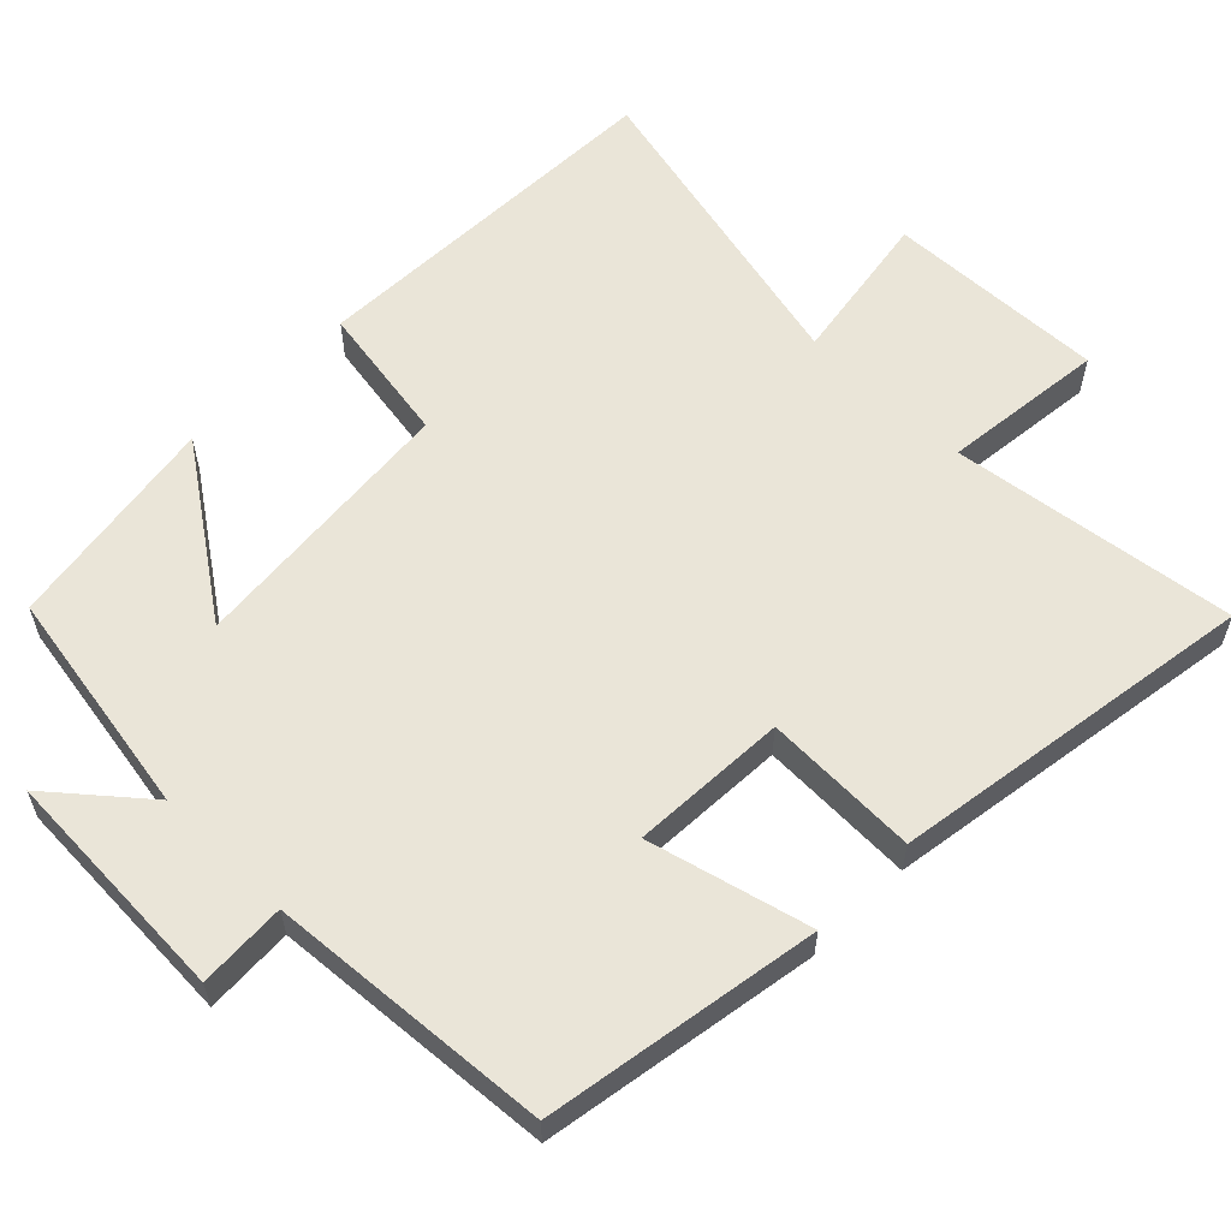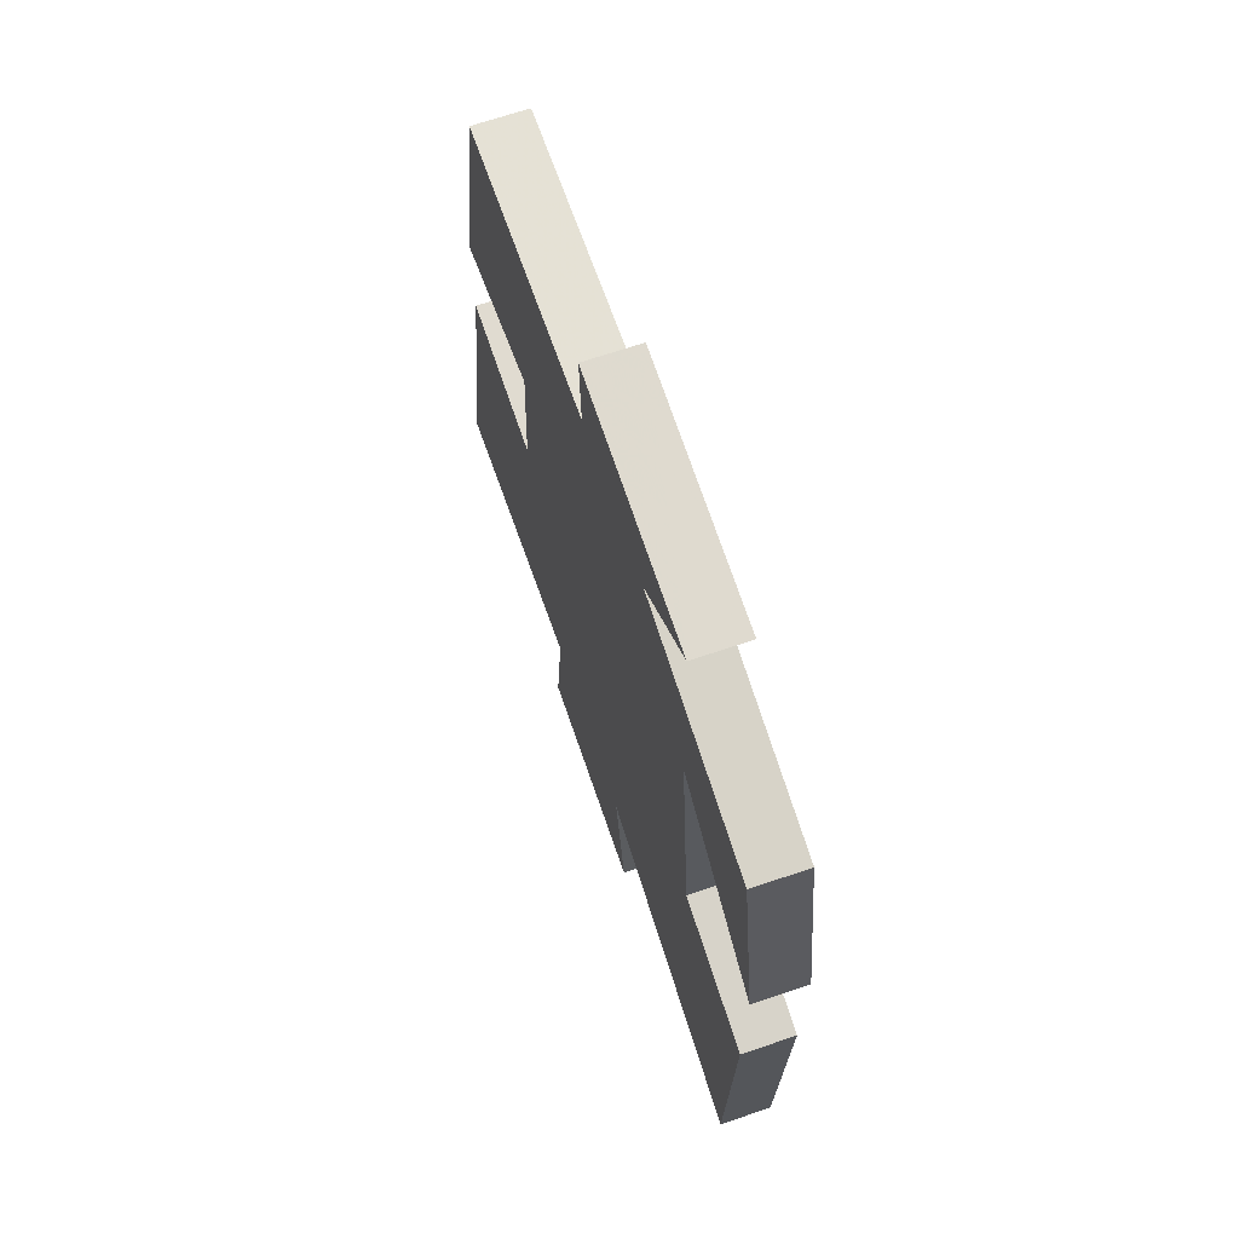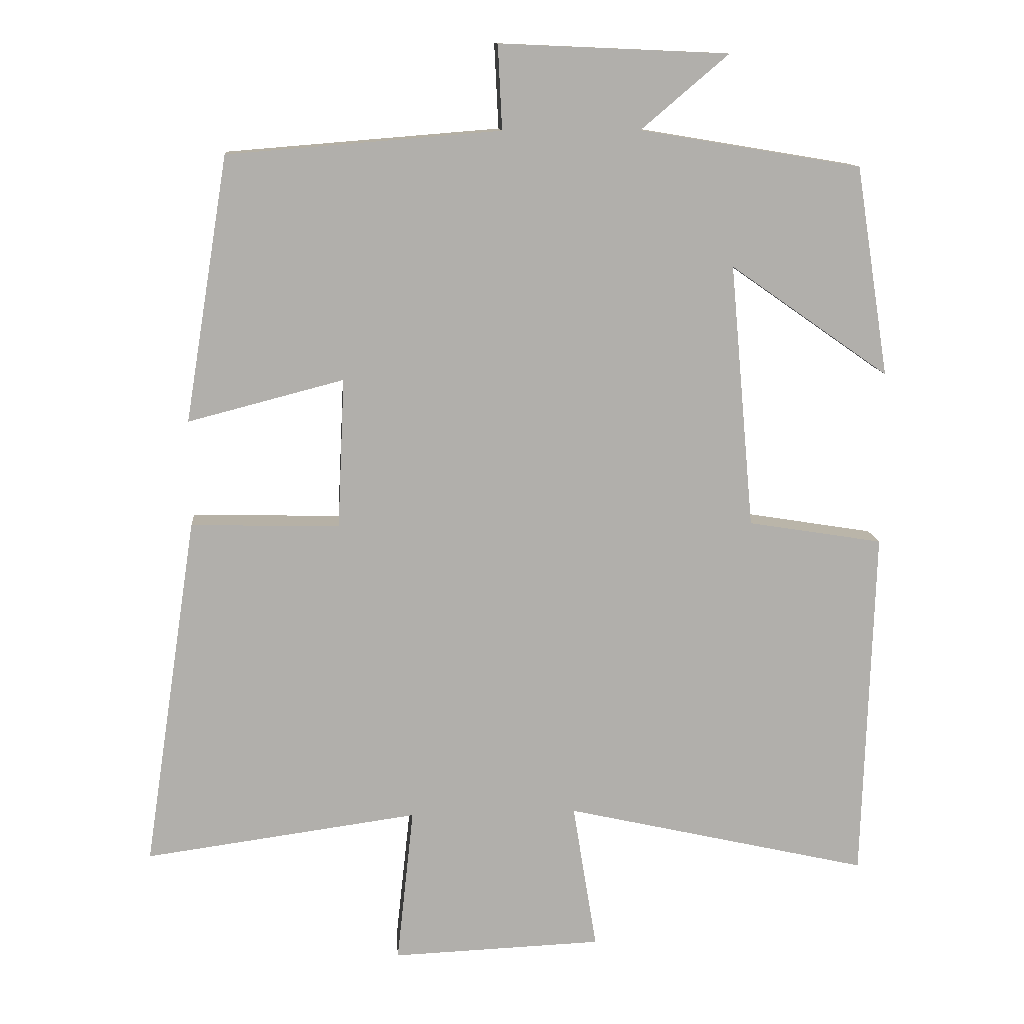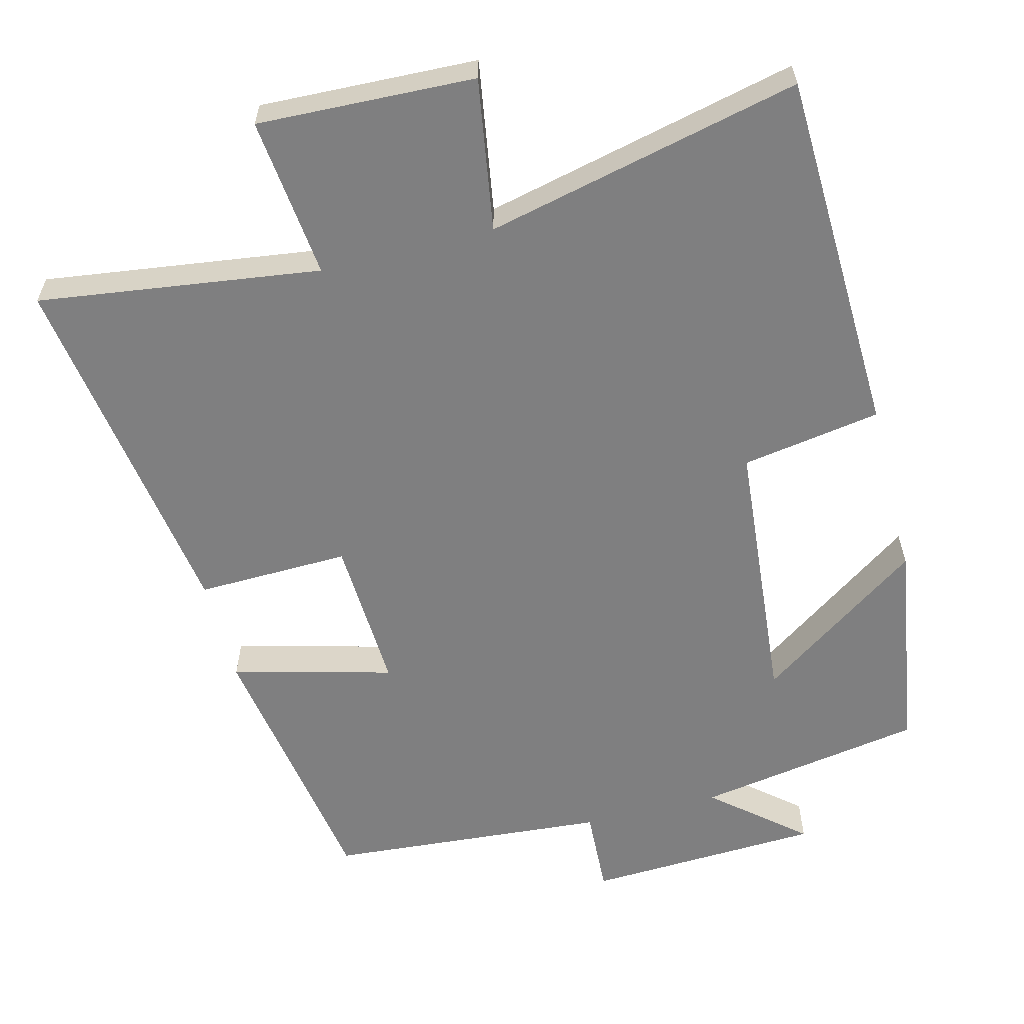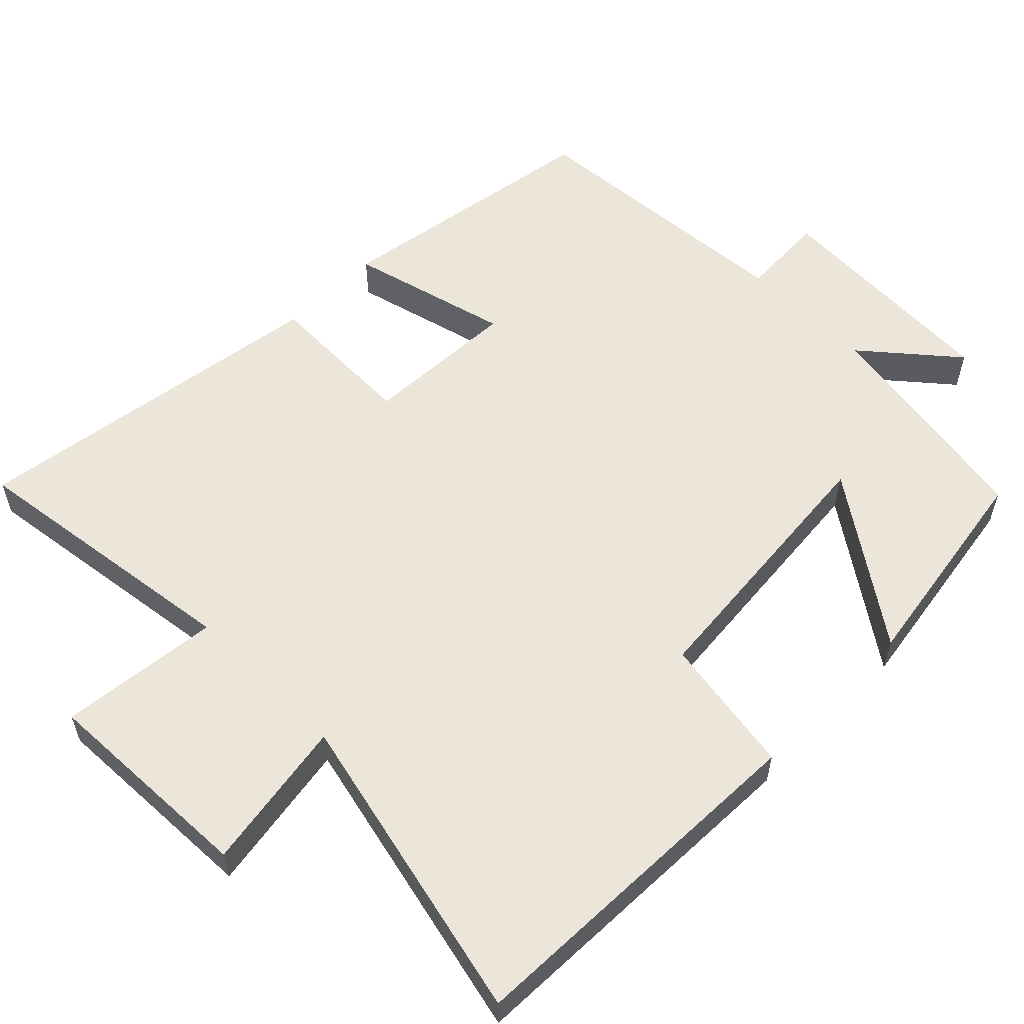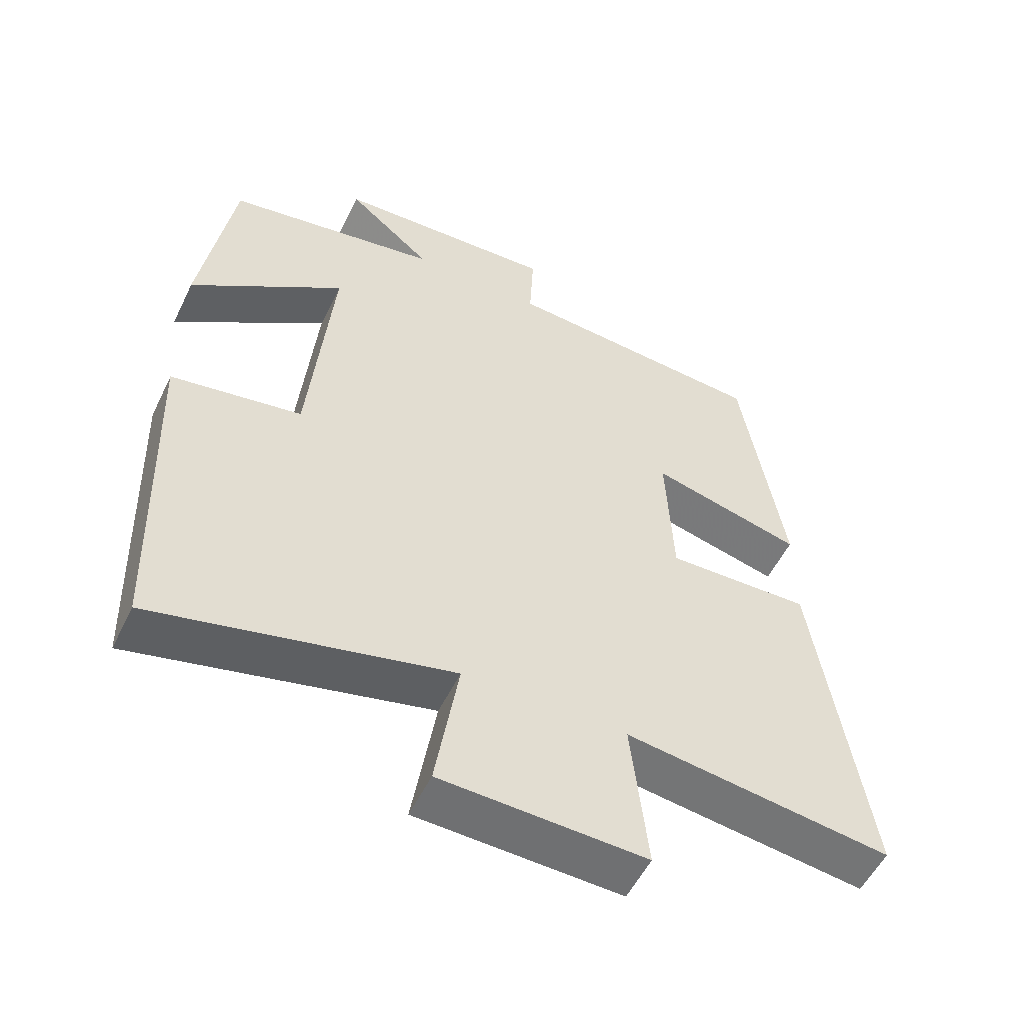
<metadata>
{"format":"obj","ext":"obj","renderer":"f3d","projection":"perspective","resolution":1024,"background":"white","views":[{"elev":59.3,"azim":44.7,"up":"+Y"},{"elev":68.8,"azim":-108.7,"up":"+Z"},{"elev":12.1,"azim":175.5,"up":"+Z"},{"elev":-59.8,"azim":-165.6,"up":"+Y"},{"elev":57.5,"azim":-135.1,"up":"+Y"},{"elev":-54.0,"azim":-25.6,"up":"+Z"}]}
</metadata>
<code>
v -0.484 0.07 -0.599
v -0.5 0.07 -0.097
v -0.309 0.07 -0.066
v -0.275 0.07 0.308
v -0.5 0.07 0.151
v -0.453 0.07 0.448
v -0.14 0.07 0.5
v -0.264 0.07 0.605
v 0.06 0.07 0.619
v 0.054 0.07 0.5
v 0.439 0.07 0.469
v 0.5 0.07 0.095
v 0.28 0.07 0.152
v 0.29 0.07 -0.06
v 0.5 0.07 -0.055
v 0.575 0.07 -0.553
v 0.188 0.07 -0.5
v 0.212 0.07 -0.721
v -0.086 0.07 -0.709
v -0.052 0.07 -0.5
v -0.484 0 -0.599
v -0.5 0 -0.097
v -0.309 0 -0.066
v -0.275 0 0.308
v -0.5 0 0.151
v -0.453 0 0.448
v -0.14 0 0.5
v -0.264 0 0.605
v 0.06 0 0.619
v 0.054 0 0.5
v 0.439 0 0.469
v 0.5 0 0.095
v 0.28 0 0.152
v 0.29 0 -0.06
v 0.5 0 -0.055
v 0.575 0 -0.553
v 0.188 0 -0.5
v 0.212 0 -0.721
v -0.086 0 -0.709
v -0.052 0 -0.5
f 17 18 19 20
f 14 15 16 17
f 13 14 17 20
f 10 11 12 13
f 10 13 20 1
f 7 8 9 10
f 4 5 6 7
f 3 4 7 10
f 1 2 3
f 1 3 10
f 40 39 38 37
f 37 36 35 34
f 40 37 34 33
f 33 32 31 30
f 21 40 33 30
f 30 29 28 27
f 27 26 25 24
f 30 27 24 23
f 23 22 21
f 30 23 21
f 1 21 22 2
f 2 22 23 3
f 3 23 24 4
f 4 24 25 5
f 5 25 26 6
f 6 26 27 7
f 7 27 28 8
f 8 28 29 9
f 9 29 30 10
f 10 30 31 11
f 11 31 32 12
f 12 32 33 13
f 13 33 34 14
f 14 34 35 15
f 15 35 36 16
f 16 36 37 17
f 17 37 38 18
f 18 38 39 19
f 19 39 40 20
f 20 40 21 1

</code>
